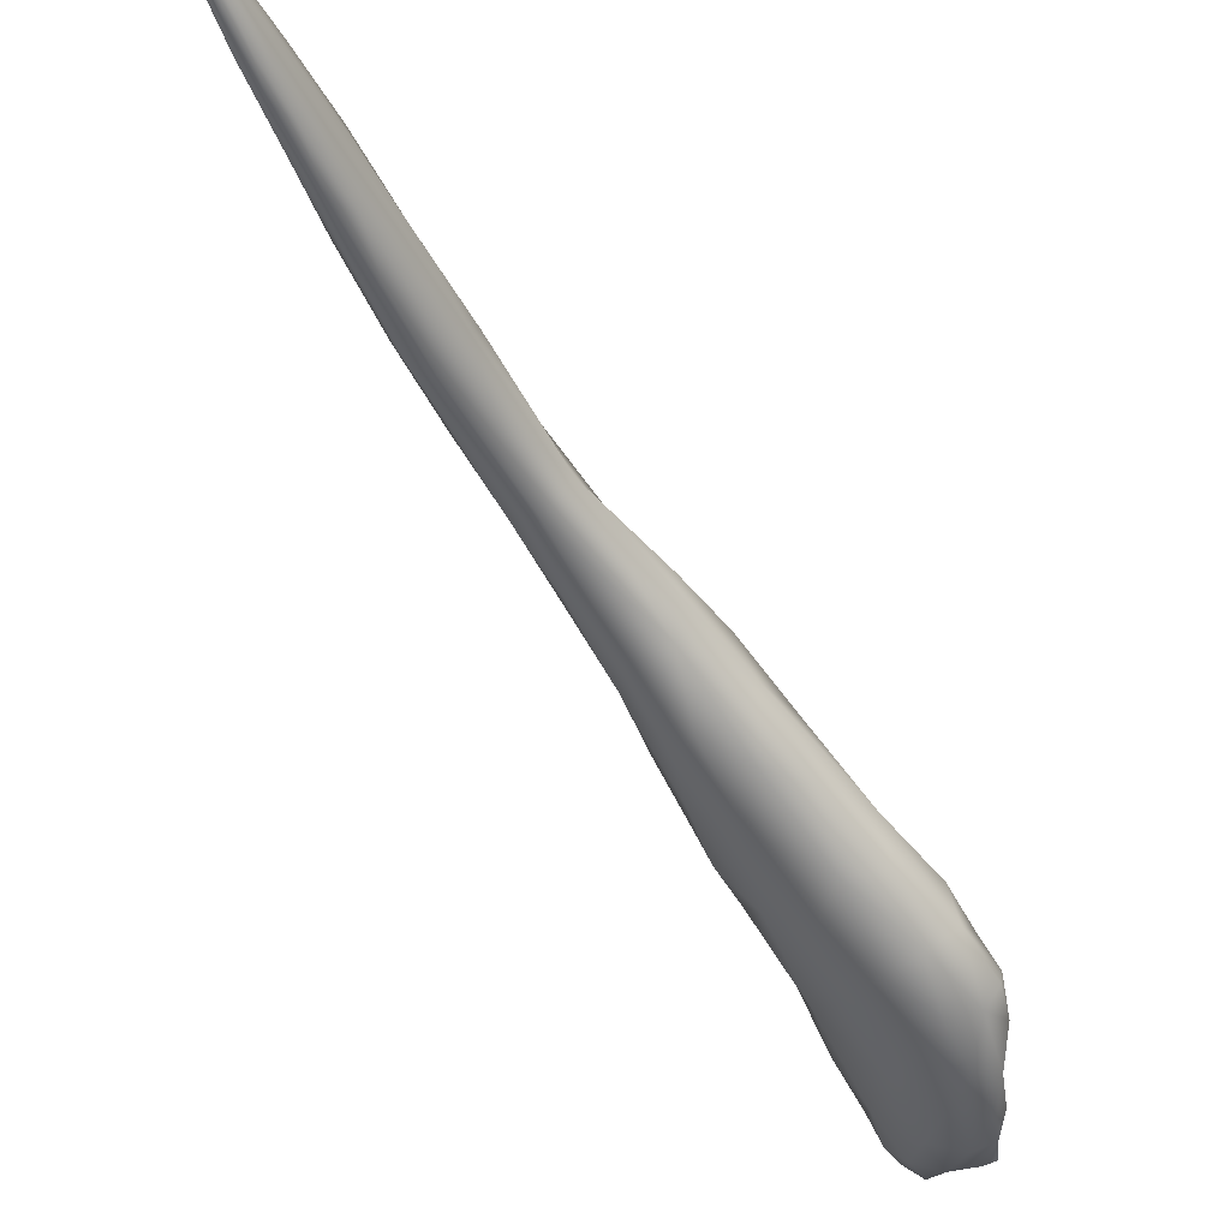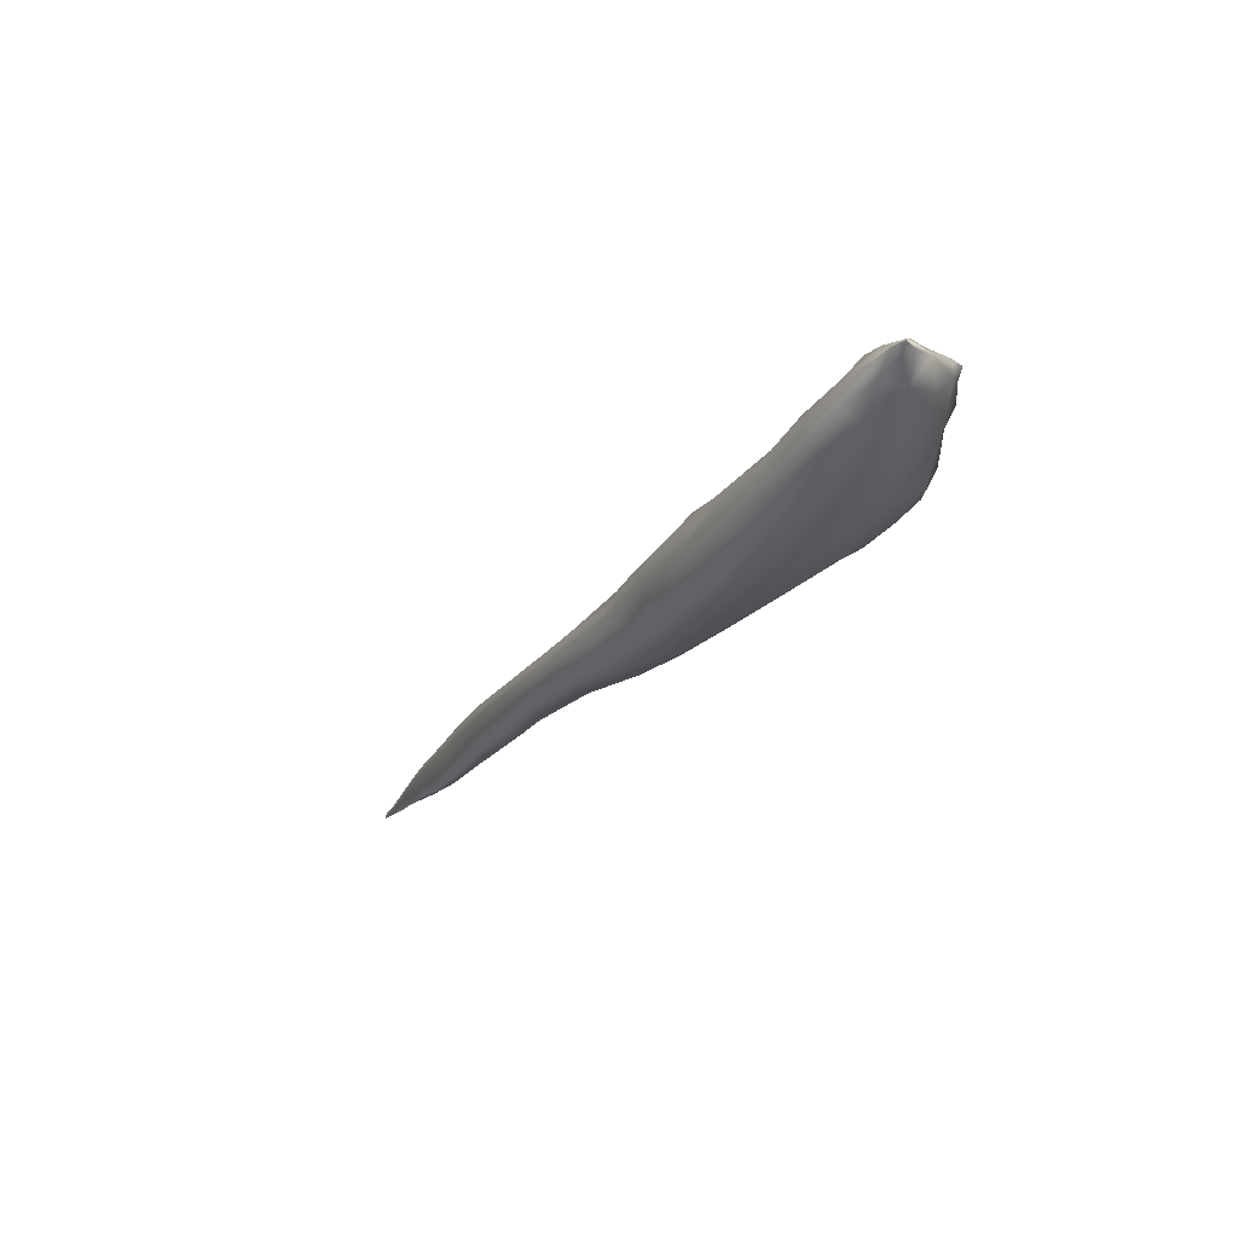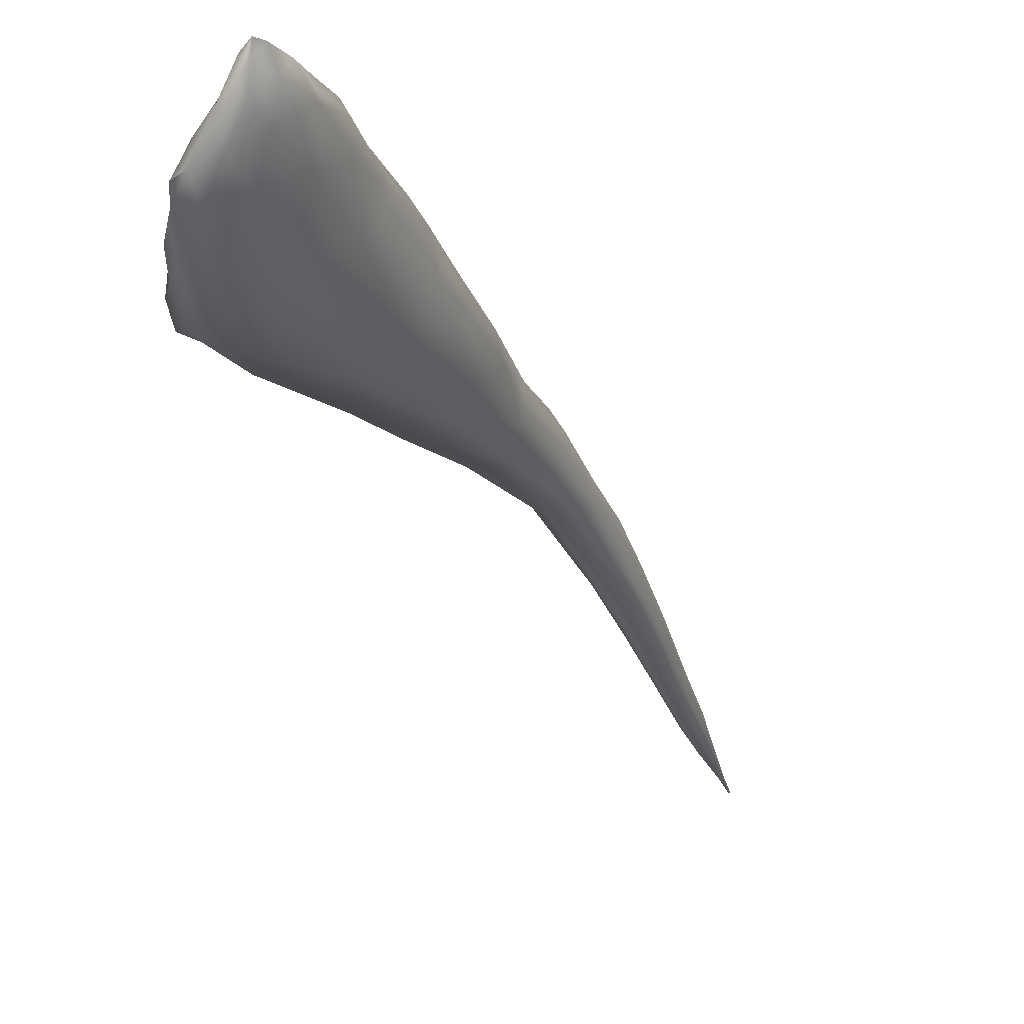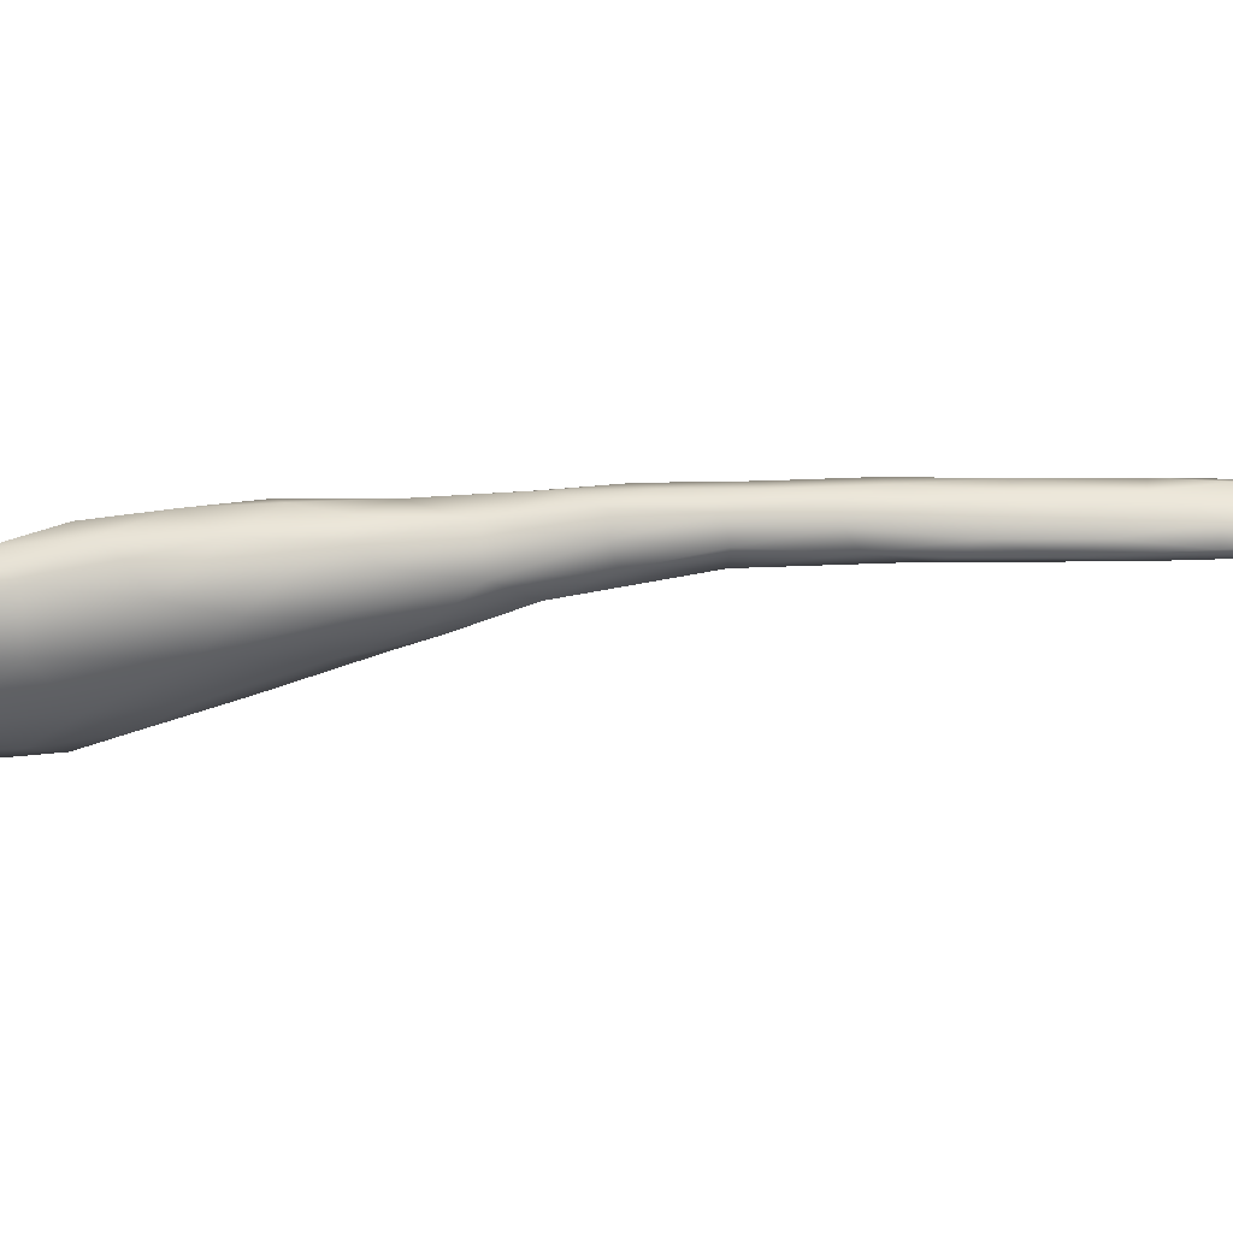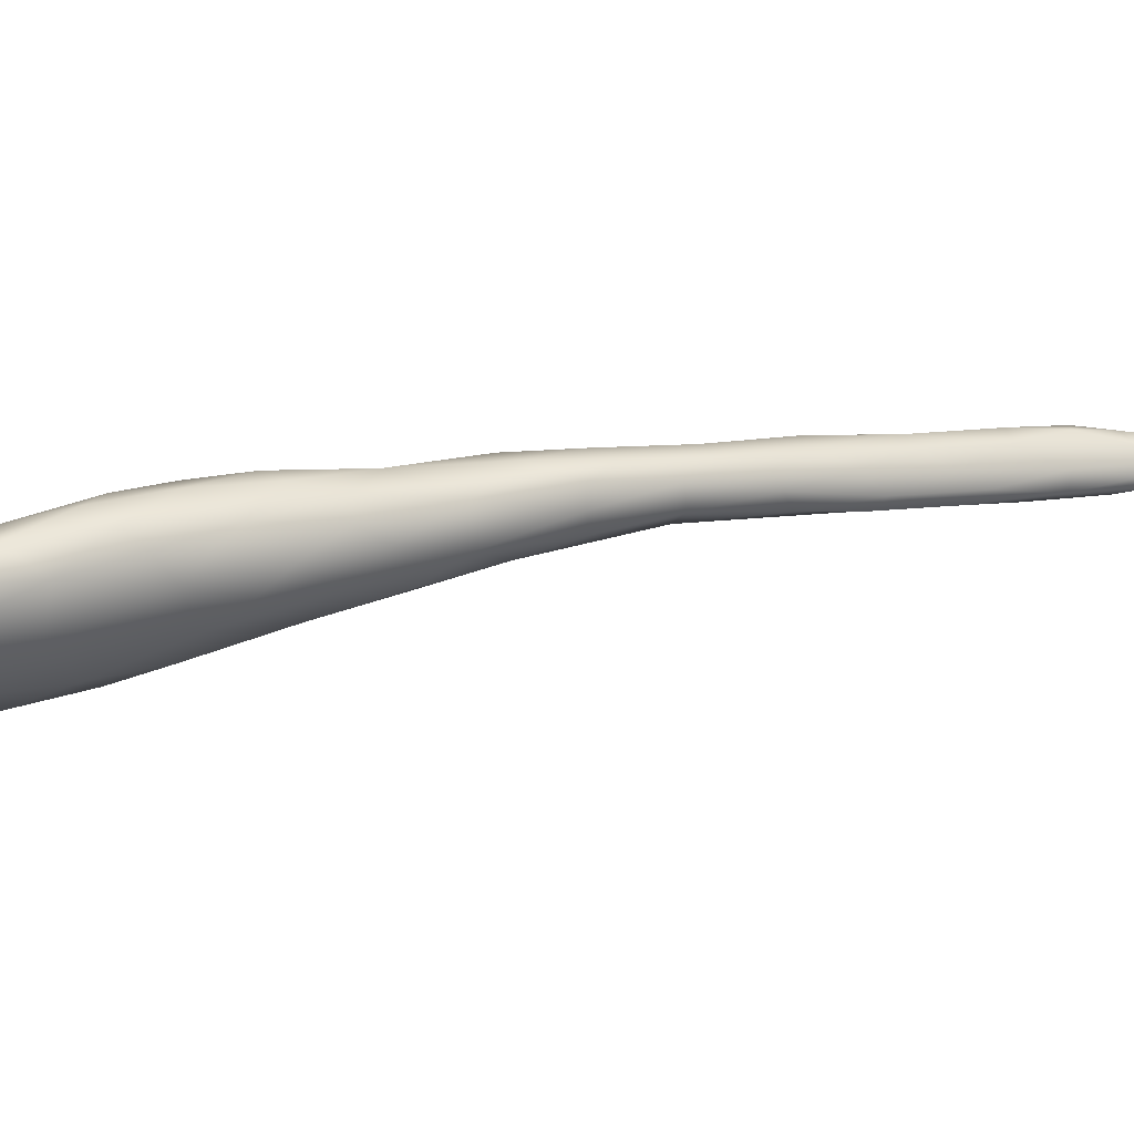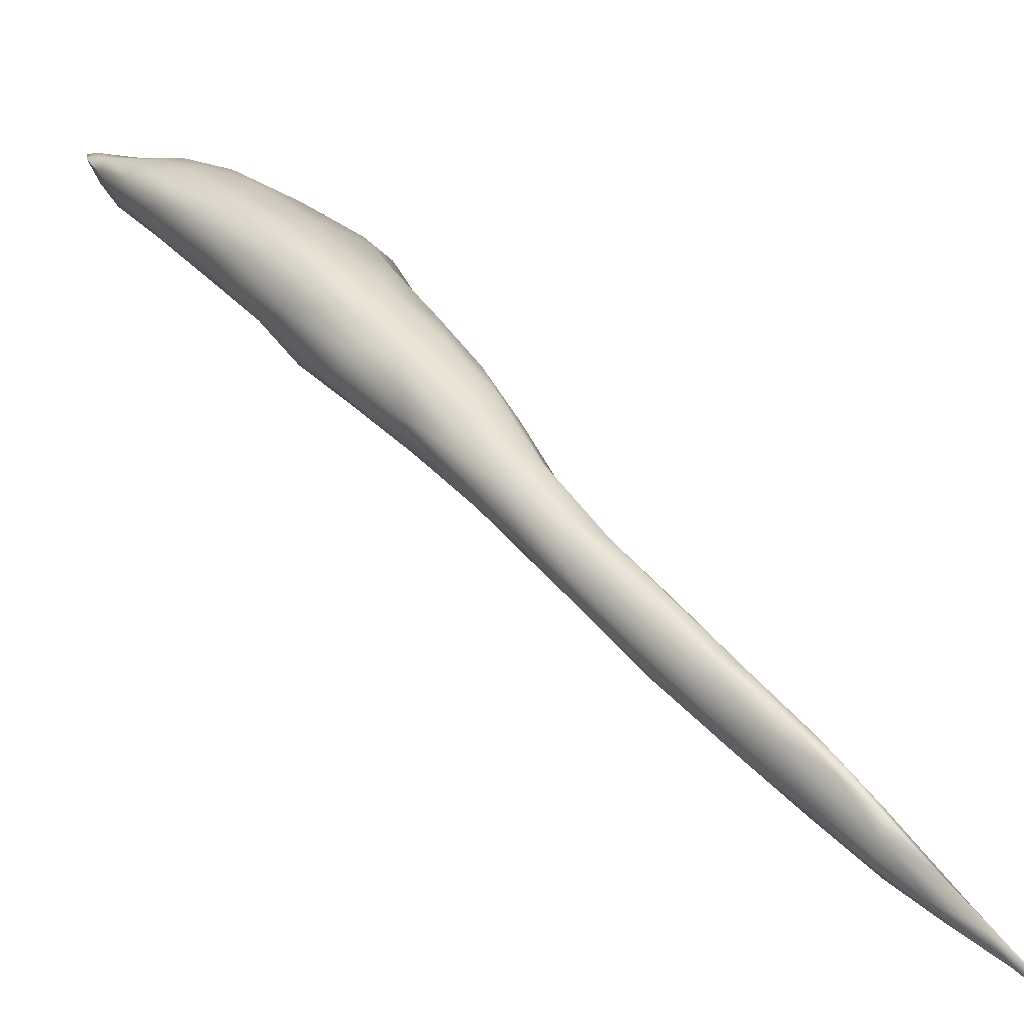
<metadata>
{"format":"obj","ext":"obj","renderer":"f3d","projection":"perspective","resolution":1024,"background":"white","views":[{"elev":-47.8,"azim":-0.7,"up":"+Z"},{"elev":60.0,"azim":18.5,"up":"+Y"},{"elev":-33.2,"azim":172.3,"up":"+Z"},{"elev":-5.0,"azim":-114.5,"up":"+Z"},{"elev":7.9,"azim":-138.5,"up":"+Z"},{"elev":46.4,"azim":-63.0,"up":"+Z"}]}
</metadata>
<code>
v 420.3 205.6 266.4
v 420.8 206.1 266.4
v 420.1 204.7 266.5
v 420.6 205.3 266.4
v 419.4 203.6 266.5
v 420.4 204.4 266.4
v 419 202.4 266.6
v 419.8 203.1 266.5
v 418.3 201.6 266.7
v 419.3 202.2 266.5
v 417.7 200.6 266.7
v 418.5 201.3 266.5
v 417.2 199.5 266.7
v 417.7 200 266.6
v 416.6 198.4 266.7
v 417.1 199 266.7
v 416.1 197.2 266.7
v 416.6 197.9 266.6
v 415.7 196.5 266.6
v 416.1 196.8 266.6
v 415.5 195.9 266.6
v 415.8 196.4 266.7
v 414.8 194.5 266.4
v 421.2 208.2 265.8
v 421.4 208.1 265.9
v 421.9 207.9 265.8
v 420.9 207.4 266
v 420.3 206.4 266.1
v 420.7 206.5 266.3
v 421.3 207 266.1
v 421.9 207 265.8
v 419.3 204.2 266.3
v 419.7 204.7 266.5
v 421.3 205.8 266.1
v 421.1 204.7 265.9
v 418.2 202.3 266.5
v 418.5 202.4 266.6
v 420.5 203.6 266.1
v 417.9 201.5 266.6
v 419.8 202.7 266.2
v 417.4 200.6 266.5
v 419.2 201.9 266.2
v 417 199.6 266.6
v 416.4 198.5 266.5
v 417.3 199.1 266.5
v 415.9 197.3 266.5
v 416.8 198.1 266.4
v 415.3 195.8 266.4
v 416.2 196.9 266.4
v 415.6 195.9 266.5
v 414.8 194.5 266.4
v 415.1 195.1 266.5
v 415 194.7 266.3
v 414.6 194 266.3
v 414.4 193.6 266.3
v 414.5 193.8 266.3
v 422.1 209.7 265.2
v 421.9 209.4 265.3
v 422.3 209.1 265.2
v 421.5 208.8 265.6
v 421.9 208.7 265.6
v 421.1 208.2 265.6
v 422.2 208.4 265.5
v 420.5 207.1 265.6
v 422.3 207.7 265.5
v 420.1 206.2 265.9
v 422.3 206.6 265.3
v 419.7 205.3 266.1
v 419.1 204.3 266
v 421.9 205.4 265.5
v 418.6 203.1 266.2
v 418 202 266.3
v 417.5 201.1 266.3
v 420 202.9 265.7
v 417 200.1 266.4
v 419.2 201.9 265.9
v 416.6 199.2 266.3
v 418.2 200.6 266.2
v 416.1 198 266.3
v 417.2 198.9 266.2
v 415.5 196.7 266.2
v 416.5 197.7 266.2
v 415.2 195.8 266.2
v 414.9 195 266.2
v 415.6 195.7 266.3
v 415.2 195 266.2
v 414.9 194.5 266.2
v 414.6 193.9 266.2
v 414.4 193.5 266.3
v 414.3 193.5 266.3
v 422.1 209.9 265.1
v 422 209.7 265.1
v 422.2 209.7 265
v 421.7 209.4 265.2
v 421.4 208.9 265.2
v 422.6 208.6 264.8
v 421 208 265.2
v 422.5 208.2 265.2
v 422.6 207.6 265.2
v 420 205.9 265.5
v 422.7 207.6 264.7
v 419.4 204.8 265.7
v 422.7 206.5 264.8
v 419 203.9 265.8
v 422.4 205.8 265
v 422 205.2 265.1
v 418 202 266
v 421.3 204.4 265.4
v 417 200 266.2
v 416.4 198.9 266
v 417.4 199.6 266
v 415.9 197.7 266.1
v 416.8 198.4 266
v 416.2 197.3 266
v 415.1 195.7 266.1
v 416 196.6 266.1
v 414.9 194.9 266.1
v 415.5 195.6 266.1
v 415.1 195 266.1
v 414.7 194.3 266.1
v 414.5 194 266.2
v 414.4 193.7 266.2
v 422.1 209.7 264.9
v 421.8 209.5 264.9
v 422.4 209.2 264.7
v 421.6 209.1 264.8
v 422.7 208.6 264.5
v 421.4 208.4 264.7
v 420.8 207 264.9
v 419.6 205.2 265.3
v 419.4 204.3 265.3
v 422.7 206 264.6
v 418.6 203 265.7
v 422.2 205.4 264.7
v 418.1 201.9 265.8
v 420.7 203.8 265.1
v 421.4 204.6 264.8
v 417.5 201 266
v 420 203 265.3
v 417 199.8 265.9
v 417.9 200.8 265.8
v 419.2 202.3 265.6
v 416.6 199 265.9
v 416.9 199.1 265.9
v 416.2 198.1 265.9
v 416.4 198 265.9
v 415.6 196.7 266
v 415.9 197.1 265.9
v 415.2 195.7 266
v 415.7 196.4 265.9
v 415.4 196.1 265.9
v 415.1 195.2 266
v 415.3 195.6 265.9
v 414.4 193.6 266.2
v 422.1 209.4 264.7
v 421.9 209.1 264.6
v 422.3 209 264.4
v 422.6 208.7 264.3
v 422.8 208.6 264.3
v 422 208.4 264.3
v 422.8 208.2 264.2
v 421.5 207.4 264.4
v 421 206.3 264.5
v 420.2 205.5 264.9
v 420.7 205.2 264.6
v 422.8 206.5 264.4
v 419.9 204.2 264.9
v 422.6 206 264.4
v 419.2 203.4 265.3
v 421.8 205.4 264.4
v 418.7 202.4 265.5
v 419.4 203.1 265.2
v 420 203.5 265.1
v 420.9 204.6 264.7
v 422.5 208.3 264.2
v 422.2 207.6 264.1
v 422.6 207.7 264.1
v 422.8 207.7 264.2
v 421.8 206.7 264.1
v 422.4 206.9 264
v 422.7 207.1 264.2
v 421.4 205.7 264.3
v 422 206.1 264.1
v 422.5 206.2 264.3
v 414.8 194.5 266.4
v 415.1 195.1 266.5
v 414.6 194 266.3
v 414.4 193.6 266.3
v 414.4 193.5 266.3
v 414.3 193.5 266.3
v 422.1 209.9 265.1
v 422.1 209.9 265.1
v 422 209.7 265.1
v 414.4 193.6 266.2
v 422.8 208.6 264.3
v 422.8 208.2 264.2
f 59 58 61
f 128 129 97
f 126 95 124
f 93 123 192
f 159 127 161
f 9 39 11
f 90 121 194
f 53 88 87
f 100 130 102
f 81 147 115
f 15 46 17
f 186 53 50
f 26 25 30
f 112 110 145
f 184 183 180
f 70 34 35
f 5 37 7
f 71 104 133
f 132 105 134
f 170 134 137
f 140 138 141
f 40 42 74
f 74 42 76
f 137 174 170
f 170 174 182
f 92 57 91
f 91 57 93
f 27 29 30
f 30 29 2
f 35 34 6
f 6 34 4
f 79 44 77
f 77 44 43
f 83 84 48
f 48 84 51
f 61 58 60
f 60 58 94
f 24 25 60
f 60 25 61
f 190 154 122
f 122 154 121
f 69 32 68
f 68 32 33
f 51 56 54
f 54 56 55
f 127 101 161
f 161 101 178
f 117 152 120
f 120 152 119
f 152 153 119
f 119 153 118
f 164 167 131
f 131 167 169
f 67 105 103
f 103 105 132
f 5 71 37
f 37 71 36
f 195 196 158
f 158 196 175
f 163 182 165
f 165 182 174
f 181 166 184
f 184 166 168
f 173 172 167
f 167 172 169
f 184 180 181
f 181 180 177
f 106 70 108
f 108 70 35
f 108 35 38
f 66 100 68
f 68 100 102
f 68 102 69
f 136 108 74
f 74 108 38
f 74 38 40
f 25 26 61
f 61 26 63
f 61 63 59
f 11 41 43
f 43 41 75
f 43 75 77
f 14 16 45
f 45 16 18
f 45 18 47
f 47 18 49
f 175 177 176
f 176 177 180
f 176 180 179
f 179 180 183
f 78 111 141
f 141 111 144
f 141 144 140
f 140 144 143
f 65 26 31
f 31 26 30
f 31 30 34
f 34 30 2
f 34 2 4
f 186 23 53
f 53 23 187
f 53 187 88
f 88 187 188
f 88 188 189
f 78 80 111
f 111 80 113
f 111 113 144
f 144 113 146
f 144 146 145
f 39 72 73
f 73 72 107
f 73 107 138
f 138 107 135
f 138 135 141
f 175 196 177
f 177 196 178
f 177 178 181
f 181 178 101
f 181 101 166
f 89 55 90
f 90 55 56
f 90 56 121
f 121 56 51
f 121 51 84
f 35 6 38
f 38 6 8
f 38 8 40
f 40 8 10
f 40 10 42
f 33 1 68
f 68 1 28
f 68 28 66
f 66 28 64
f 66 64 100
f 22 19 21
f 21 19 48
f 21 48 52
f 52 48 51
f 52 51 185
f 185 51 54
f 117 149 152
f 152 149 151
f 152 151 153
f 153 151 150
f 153 150 118
f 118 150 116
f 73 138 109
f 109 138 140
f 109 140 110
f 110 140 143
f 110 143 145
f 145 143 144
f 18 20 49
f 49 20 50
f 49 50 85
f 85 50 53
f 85 53 86
f 86 53 87
f 31 67 65
f 65 67 99
f 65 99 98
f 98 99 101
f 98 101 96
f 96 101 127
f 125 158 157
f 157 158 175
f 157 175 160
f 160 175 176
f 160 176 162
f 162 176 179
f 104 131 133
f 133 131 169
f 133 169 171
f 171 169 172
f 171 172 142
f 142 172 173
f 142 173 139
f 26 65 63
f 63 65 98
f 63 98 59
f 59 98 96
f 59 96 125
f 125 96 127
f 125 127 158
f 158 127 159
f 11 39 41
f 41 39 73
f 41 73 75
f 75 73 109
f 75 109 77
f 77 109 110
f 77 110 79
f 79 110 112
f 82 116 114
f 114 116 150
f 114 150 148
f 148 150 151
f 148 151 147
f 147 151 149
f 147 149 115
f 115 149 117
f 31 34 67
f 67 34 70
f 67 70 105
f 105 70 106
f 105 106 134
f 134 106 108
f 134 108 137
f 137 108 136
f 137 136 174
f 14 13 16
f 16 13 15
f 16 15 18
f 18 15 17
f 18 17 20
f 20 17 22
f 20 22 50
f 50 22 21
f 50 21 186
f 30 25 27
f 27 25 24
f 27 24 62
f 62 24 60
f 62 60 95
f 95 60 94
f 95 94 124
f 124 94 193
f 124 193 123
f 123 193 191
f 22 17 19
f 19 17 46
f 19 46 48
f 48 46 81
f 48 81 83
f 83 81 115
f 83 115 84
f 84 115 117
f 84 117 121
f 121 117 120
f 121 120 122
f 99 67 101
f 101 67 103
f 101 103 166
f 166 103 132
f 166 132 168
f 168 132 134
f 168 134 184
f 184 134 170
f 184 170 183
f 183 170 182
f 183 182 179
f 179 182 163
f 179 163 162
f 12 7 9
f 9 7 37
f 9 37 39
f 39 37 36
f 39 36 72
f 72 36 71
f 72 71 107
f 107 71 133
f 107 133 135
f 135 133 171
f 135 171 141
f 141 171 142
f 141 142 78
f 4 1 3
f 3 1 33
f 3 33 5
f 5 33 32
f 5 32 71
f 71 32 69
f 71 69 104
f 104 69 102
f 104 102 131
f 131 102 130
f 131 130 164
f 164 130 100
f 164 100 129
f 129 100 64
f 129 64 97
f 14 11 13
f 13 11 43
f 13 43 15
f 15 43 44
f 15 44 46
f 46 44 79
f 46 79 81
f 81 79 112
f 81 112 147
f 147 112 145
f 147 145 148
f 148 145 146
f 148 146 114
f 114 146 113
f 114 113 82
f 82 113 80
f 9 11 12
f 12 11 14
f 12 14 78
f 78 14 45
f 78 45 80
f 80 45 47
f 80 47 82
f 82 47 49
f 82 49 116
f 116 49 85
f 116 85 118
f 118 85 86
f 118 86 119
f 119 86 87
f 119 87 120
f 120 87 88
f 120 88 122
f 122 88 189
f 122 189 190
f 4 2 1
f 1 2 29
f 1 29 28
f 28 29 27
f 28 27 64
f 64 27 62
f 64 62 97
f 97 62 95
f 97 95 128
f 128 95 126
f 128 126 156
f 156 126 124
f 156 124 155
f 155 124 123
f 155 123 125
f 125 123 93
f 125 93 59
f 59 93 57
f 59 57 58
f 58 57 92
f 58 92 94
f 4 3 6
f 6 3 5
f 6 5 8
f 8 5 7
f 8 7 10
f 10 7 12
f 10 12 42
f 42 12 78
f 42 78 76
f 76 78 142
f 76 142 74
f 74 142 139
f 74 139 136
f 136 139 173
f 136 173 174
f 174 173 167
f 174 167 165
f 165 167 164
f 165 164 163
f 163 164 129
f 163 129 162
f 162 129 128
f 162 128 160
f 160 128 156
f 160 156 157
f 157 156 155
f 157 155 125

</code>
